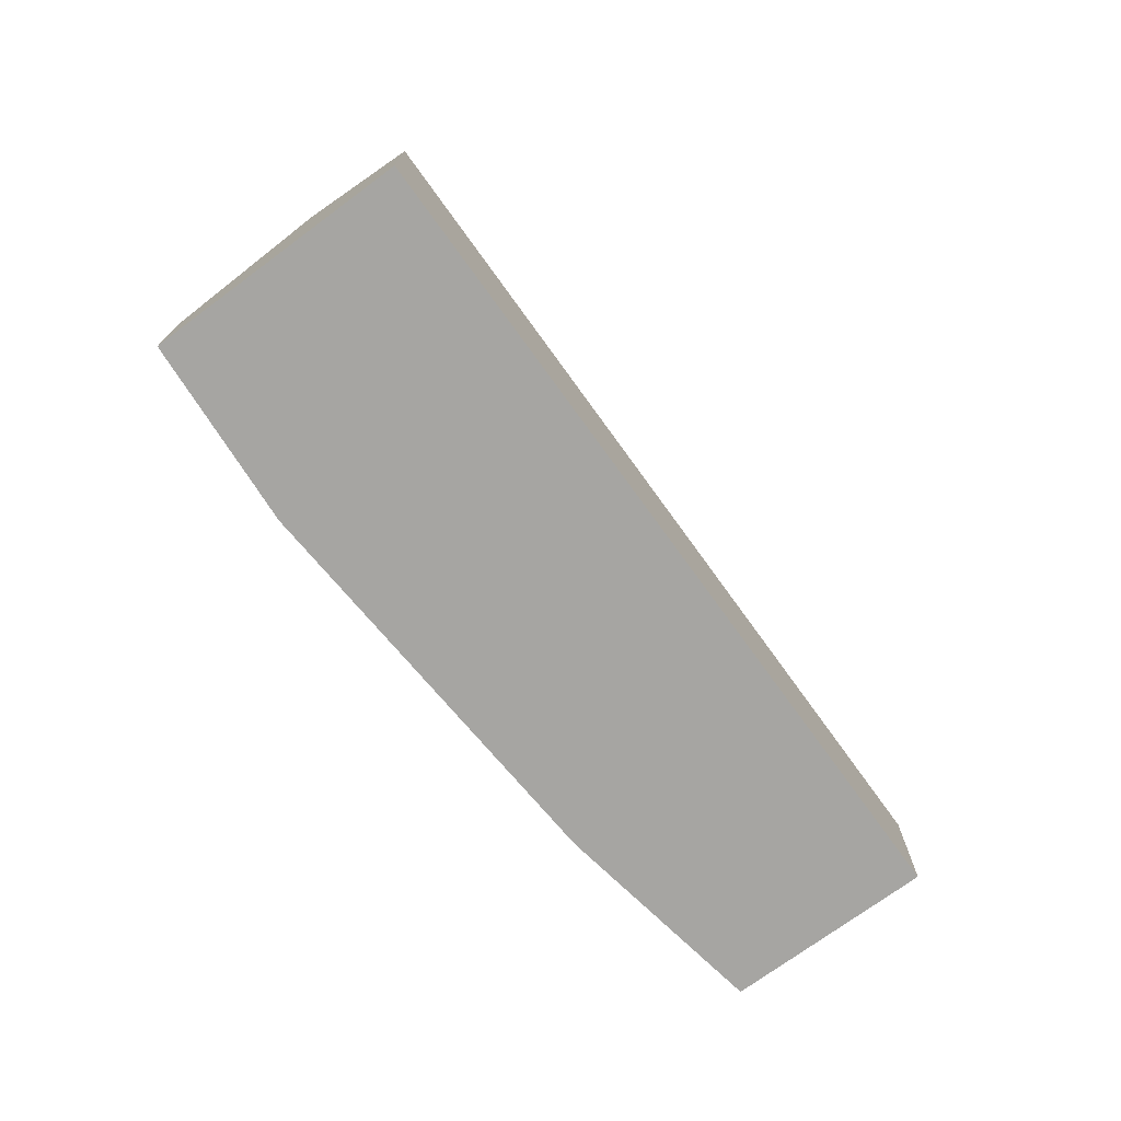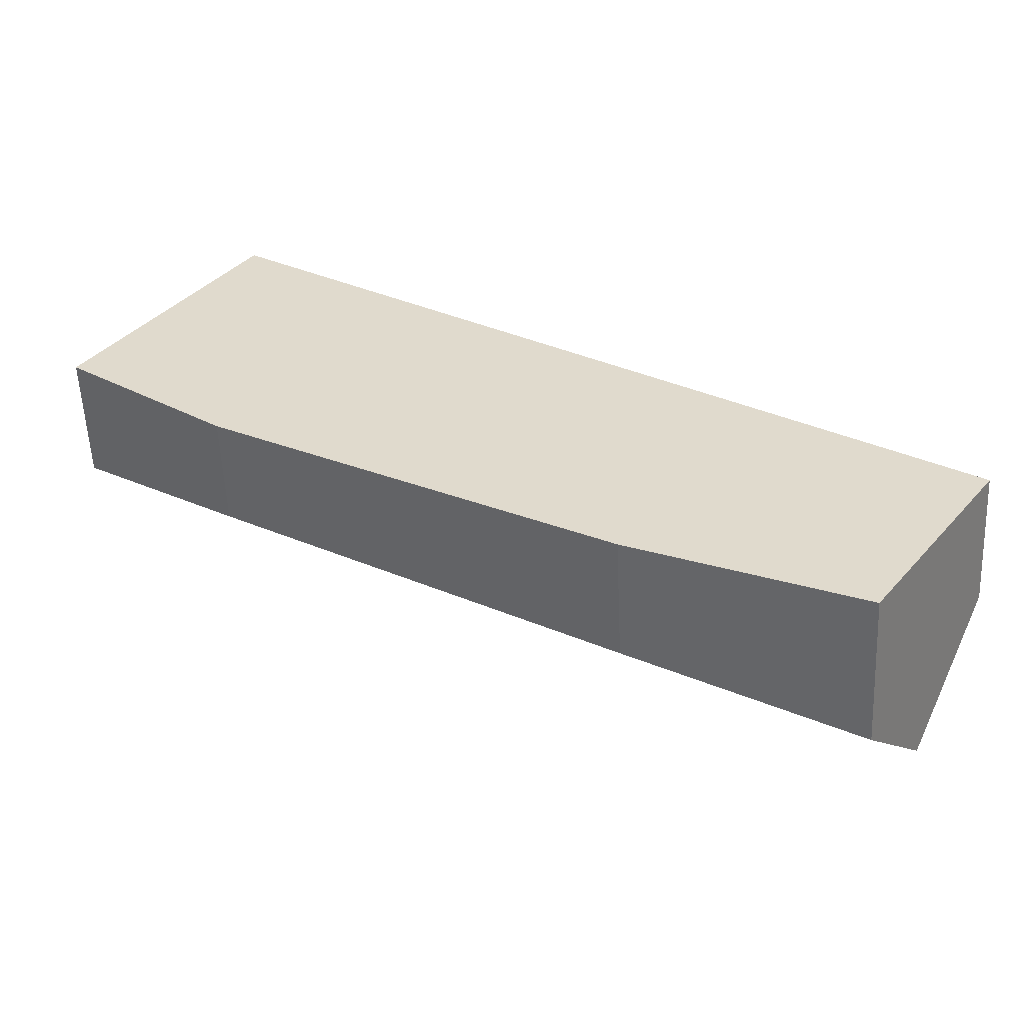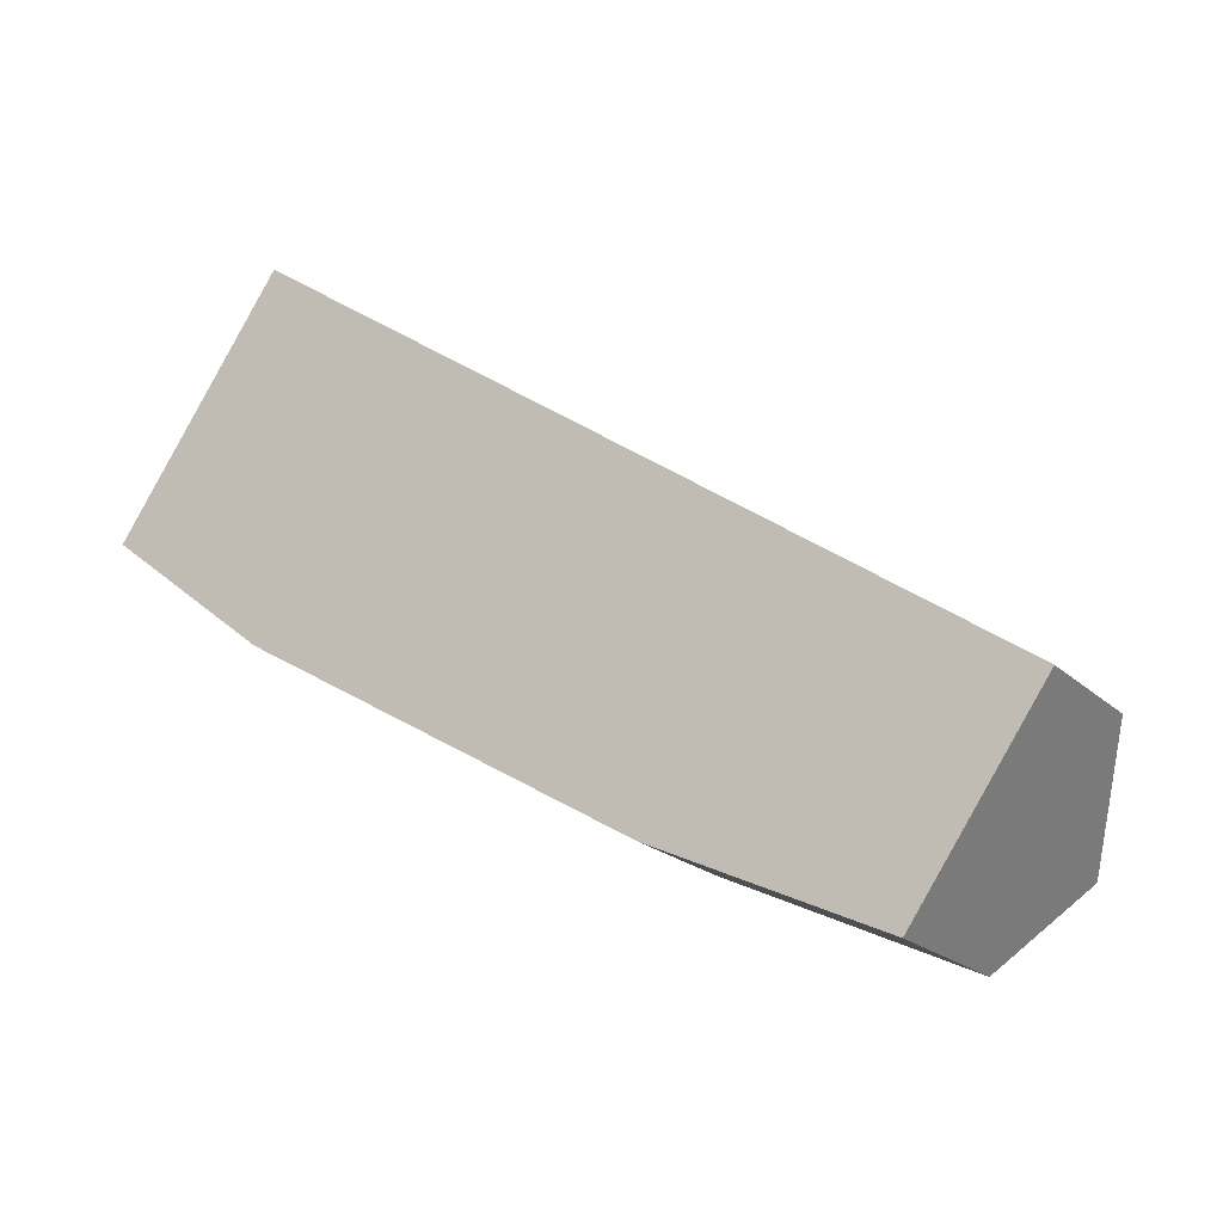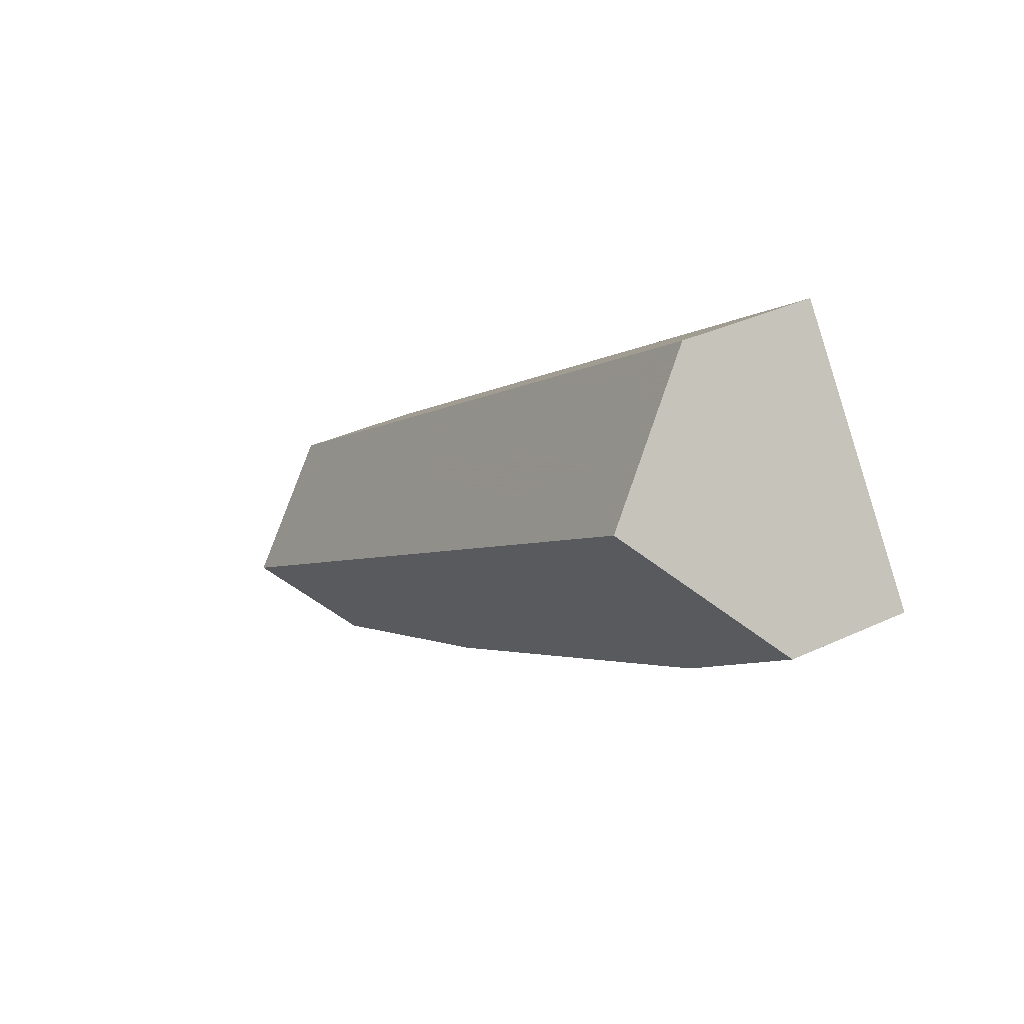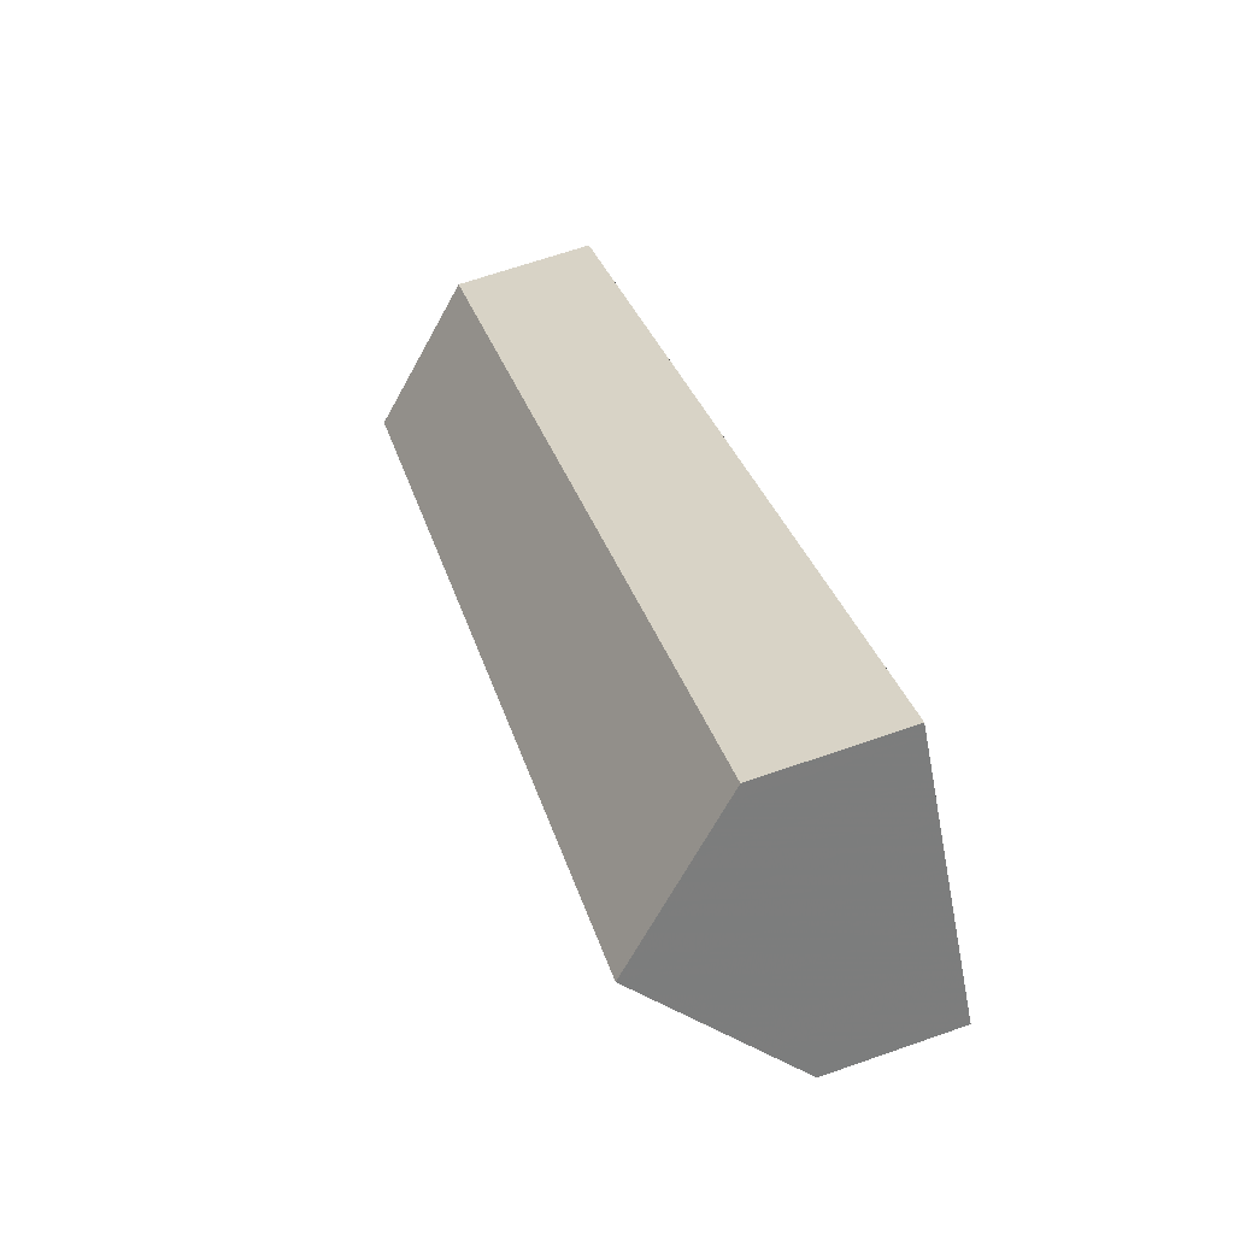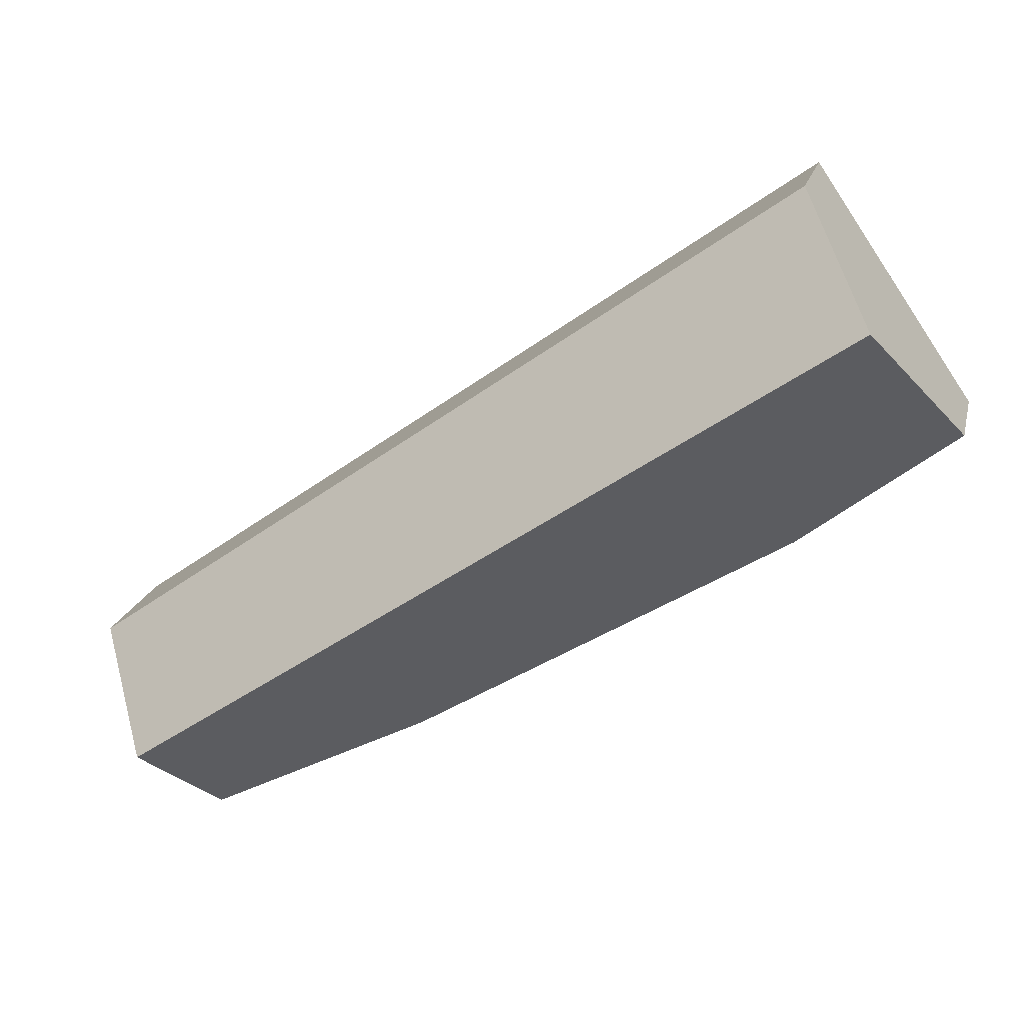
<metadata>
{"format":"obj","ext":"obj","renderer":"f3d","projection":"perspective","resolution":1024,"background":"white","views":[{"elev":-73.6,"azim":160.9,"up":"+Z"},{"elev":-56.0,"azim":-177.4,"up":"+Y"},{"elev":-20.1,"azim":-148.6,"up":"+Y"},{"elev":35.0,"azim":58.0,"up":"+Y"},{"elev":67.0,"azim":70.8,"up":"+Y"},{"elev":18.6,"azim":13.1,"up":"+Y"}]}
</metadata>
<code>
v -604.4 -745.5 3.494
v -608.9 -749.1 3.036
v -619.8 -755.6 3.47
v -626 -758.5 4.286
v -608.9 -738.8 3.832
v -629.5 -753.3 3.756
v -606.8 -742 7.137
v -627.6 -756.1 6.717
v -606.1 -743 6.104
v -627.2 -756.8 6.038
v -605.5 -743.9 5.143
v -626.7 -757.4 5.336
v -624.5 -757.8 4.099
v -606.7 -747.4 3.258
v -626 -758.4 4.359
v -624.2 -757.6 4.084
v -623.1 -757.1 3.907
v -627.6 -756.1 6.717
v -606.8 -742 7.137
v -628.1 -755.4 5.972
v -607.5 -740.9 6.004
v -628.6 -754.7 5.256
v -608.2 -740 5.027
v -626.7 -751.3 3.766
v -629.2 -753.8 4.292
v -608.7 -739.1 4.132
v -628.1 -752.7 4.06
v -629.3 -753.6 4.056
v -621.6 -756.4 3.707
v -607.7 -748.2 3.155
v -628.3 -754.6 5.253
v -629 -753.6 4.247
v -627.4 -755.9 6.722
v -629.1 -753.4 4.057
v -626.9 -756.6 6.039
v -626.4 -757.3 5.334
v -625.7 -758.4 4.254
v -625.8 -758.3 4.321
v -627.4 -755.9 6.722
v -627.9 -755.2 5.973
v -629.3 -753.1 3.757
v -610.4 -739.9 3.826
v -610.2 -740.2 4.126
v -609.7 -741.1 5.043
v -608.3 -743 7.106
v -607.6 -744 6.099
v -607 -744.9 5.157
v -605.8 -746.7 3.351
v -609 -742 6.002
v -608.3 -743 7.106
v -609 -738.9 3.832
v -608.8 -739.2 4.132
v -608.2 -740 5.027
v -606.8 -742 7.136
v -606.1 -743 6.104
v -605.5 -743.9 5.144
v -604.4 -745.6 3.492
v -607.6 -740.9 6.004
v -606.8 -742 7.136
v -614.9 -743.4 4.109
v -615.1 -743.2 3.809
v -614.2 -744.4 5.095
v -613 -746.2 7.012
v -610.5 -749.9 3.266
v -610.6 -749.7 3.442
v -612.4 -747.1 6.084
v -611.8 -748 5.201
v -610.4 -750 3.096
v -613 -746.2 7.012
v -613.7 -745.2 5.995
v -620.1 -746.7 3.791
v -619.9 -747 4.091
v -619.2 -748 5.15
v -618 -749.6 6.91
v -615.9 -752.7 3.69
v -615.7 -753 3.474
v -617.5 -750.4 6.068
v -616.9 -751.2 5.248
v -615.6 -753.1 3.304
v -618.6 -748.7 5.987
v -618 -749.6 6.91
v -606.5 -745.6 4.394
v -605.1 -744.5 4.536
v -605.1 -744.5 4.539
v -616.8 -753.8 3.351
v -615.7 -753 3.461
v -615.6 -752.9 3.47
v -614.2 -751.8 3.612
v -610.9 -749.2 3.942
v -627 -756.9 5.871
v -626.8 -756.8 5.838
v -622.7 -754.9 5.3
v -616.4 -752 4.47
v -611.8 -749.8 3.86
v -610.8 -749.4 3.733
v -607.5 -747.8 3.295
v -607 -747.6 3.229
v -604.4 -745.6 3.492
v -604.4 -745.5 3.494
v -604.4 -745.5 4.441e-16
v -604.4 -745.6 -4.441e-16
v -610.4 -750 3.096
v -608.9 -749.1 3.036
v -608.9 -749.1 0
v -610.4 -750 -4.441e-16
v -621.6 -756.4 3.707
v -619.8 -755.6 3.47
v -619.8 -755.6 0
v -621.6 -756.4 0
v -626 -758.4 4.359
v -626 -758.5 4.286
v -626 -758.5 0
v -626 -758.4 0
v -608.7 -739.1 4.132
v -608.9 -738.8 3.832
v -608.9 -738.8 4.441e-16
v -608.7 -739.1 0
v -629.3 -753.1 3.757
v -629.5 -753.3 3.756
v -629.5 -753.3 0
v -629.3 -753.1 0
v -606.1 -743 6.104
v -606.8 -742 7.137
v -606.8 -742 0
v -606.1 -743 8.882e-16
v -605.5 -743.9 5.143
v -606.1 -743 6.104
v -606.1 -743 8.882e-16
v -605.5 -743.9 0
v -627.6 -756.1 6.717
v -627.2 -756.8 6.038
v -627.2 -756.8 -8.882e-16
v -627.6 -756.1 0
v -605.1 -744.5 4.539
v -605.5 -743.9 5.143
v -605.5 -743.9 0
v -605.1 -744.5 0
v -627 -756.9 5.871
v -626.7 -757.4 5.336
v -626.7 -757.4 0
v -627 -756.9 8.882e-16
v -625.7 -758.4 4.254
v -624.5 -757.8 4.099
v -624.5 -757.8 0
v -625.7 -758.4 0
v -607 -747.6 3.229
v -606.7 -747.4 3.258
v -606.7 -747.4 4.441e-16
v -607 -747.6 0
v -626.7 -757.4 5.336
v -626 -758.4 4.359
v -626 -758.4 0
v -626.7 -757.4 0
v -624.5 -757.8 4.099
v -623.1 -757.1 3.907
v -623.1 -757.1 0
v -624.5 -757.8 0
v -628.1 -755.4 5.972
v -627.6 -756.1 6.717
v -627.6 -756.1 0
v -628.1 -755.4 8.882e-16
v -628.6 -754.7 5.256
v -628.1 -755.4 5.972
v -628.1 -755.4 8.882e-16
v -628.6 -754.7 0
v -606.8 -742 7.137
v -607.5 -740.9 6.004
v -607.5 -740.9 0
v -606.8 -742 0
v -629.2 -753.8 4.292
v -628.6 -754.7 5.256
v -628.6 -754.7 0
v -629.2 -753.8 0
v -607.5 -740.9 6.004
v -608.2 -740 5.027
v -608.2 -740 -8.882e-16
v -607.5 -740.9 0
v -620.1 -746.7 3.791
v -626.7 -751.3 3.766
v -626.7 -751.3 0
v -620.1 -746.7 4.441e-16
v -629.3 -753.6 4.056
v -629.2 -753.8 4.292
v -629.2 -753.8 0
v -629.3 -753.6 0
v -608.2 -740 5.027
v -608.7 -739.1 4.132
v -608.7 -739.1 0
v -608.2 -740 -8.882e-16
v -629.5 -753.3 3.756
v -629.3 -753.6 4.056
v -629.3 -753.6 0
v -629.5 -753.3 0
v -623.1 -757.1 3.907
v -621.6 -756.4 3.707
v -621.6 -756.4 0
v -623.1 -757.1 0
v -608.9 -749.1 3.036
v -607.7 -748.2 3.155
v -607.7 -748.2 0
v -608.9 -749.1 0
v -626 -758.5 4.286
v -625.7 -758.4 4.254
v -625.7 -758.4 0
v -626 -758.5 0
v -626.7 -751.3 3.766
v -629.3 -753.1 3.757
v -629.3 -753.1 0
v -626.7 -751.3 0
v -609 -738.9 3.832
v -610.4 -739.9 3.826
v -610.4 -739.9 4.441e-16
v -609 -738.9 0
v -606.7 -747.4 3.258
v -605.8 -746.7 3.351
v -605.8 -746.7 4.441e-16
v -606.7 -747.4 4.441e-16
v -608.9 -738.8 3.832
v -609 -738.9 3.832
v -609 -738.9 0
v -608.9 -738.8 4.441e-16
v -605.8 -746.7 3.351
v -604.4 -745.6 3.492
v -604.4 -745.6 -4.441e-16
v -605.8 -746.7 4.441e-16
v -610.4 -739.9 3.826
v -615.1 -743.2 3.809
v -615.1 -743.2 0
v -610.4 -739.9 4.441e-16
v -615.6 -753.1 3.304
v -610.4 -750 3.096
v -610.4 -750 -4.441e-16
v -615.6 -753.1 0
v -615.1 -743.2 3.809
v -620.1 -746.7 3.791
v -620.1 -746.7 4.441e-16
v -615.1 -743.2 0
v -616.8 -753.8 3.351
v -615.6 -753.1 3.304
v -615.6 -753.1 0
v -616.8 -753.8 0
v -604.4 -745.5 3.494
v -605.1 -744.5 4.539
v -605.1 -744.5 0
v -604.4 -745.5 4.441e-16
v -619.8 -755.6 3.47
v -616.8 -753.8 3.351
v -616.8 -753.8 0
v -619.8 -755.6 0
v -627.2 -756.8 6.038
v -627 -756.9 5.871
v -627 -756.9 8.882e-16
v -627.2 -756.8 -8.882e-16
v -607.7 -748.2 3.155
v -607 -747.6 3.229
v -607 -747.6 0
v -607.7 -748.2 0
v -608.9 -738.8 0
v -604.4 -745.5 0
v -608.9 -749.1 0
v -619.8 -755.6 0
v -626 -758.5 0
v -629.5 -753.3 0
f 63 45 46 66
f 66 46 47 67
f 17 13 16
f 38 16 13 37
f 96 65 95
f 64 30 2 68
f 70 49 50 69
f 62 44 49 70
f 41 24 27 34
f 61 42 43 60
f 60 43 44 62
f 34 27 32
f 97 30 64 65 96
f 31 22 25 32
f 32 25 28 34
f 35 10 8 33
f 91 36 12 90
f 37 4 15 38
f 38 15 12 36
f 39 18 20 40
f 40 20 22 31
f 34 28 6 41
f 52 43 42 51
f 53 44 43 52
f 55 46 45 54
f 56 47 46 55
f 83 57 48 82
f 59 50 49 58
f 58 49 44 53
f 51 5 26 52
f 52 26 23 53
f 54 7 9 55
f 55 9 11 56
f 84 1 57 83
f 58 21 19 59
f 53 23 21 58
f 72 27 24 71
f 73 31 32 27 72
f 76 29 17 16 75
f 77 35 33 74
f 92 36 91
f 93 75 16 38 36 92
f 86 79 85
f 81 39 40 80
f 80 40 31 73
f 71 61 60 72
f 72 60 62 73
f 88 65 64 87
f 74 63 66 77
f 77 66 67 78
f 95 65 88 94
f 87 64 68 79 86
f 80 70 69 81
f 73 62 70 80
f 82 47 56 83
f 83 56 11 84
f 85 3 29 76 86
f 87 76 75 88
f 94 88 75 93
f 86 76 87
f 89 67 47 82
f 90 10 35 91
f 91 35 77 78 92
f 92 78 93
f 94 89 95
f 96 14 97
f 95 89 82 48 14 96
f 93 78 67 89 94
f 99 100 101 98
f 103 104 105 102
f 107 108 109 106
f 111 112 113 110
f 115 116 117 114
f 119 120 121 118
f 123 124 125 122
f 127 128 129 126
f 131 132 133 130
f 135 136 137 134
f 139 140 141 138
f 143 144 145 142
f 147 148 149 146
f 151 152 153 150
f 155 156 157 154
f 159 160 161 158
f 163 164 165 162
f 167 168 169 166
f 171 172 173 170
f 175 176 177 174
f 179 180 181 178
f 183 184 185 182
f 187 188 189 186
f 191 192 193 190
f 195 196 197 194
f 199 200 201 198
f 203 204 205 202
f 207 208 209 206
f 211 212 213 210
f 215 216 217 214
f 219 220 221 218
f 223 224 225 222
f 227 228 229 226
f 231 232 233 230
f 235 236 237 234
f 239 240 241 238
f 243 244 245 242
f 247 248 249 246
f 251 252 253 250
f 255 256 257 254
f 259 260 261 262 263 258

</code>
